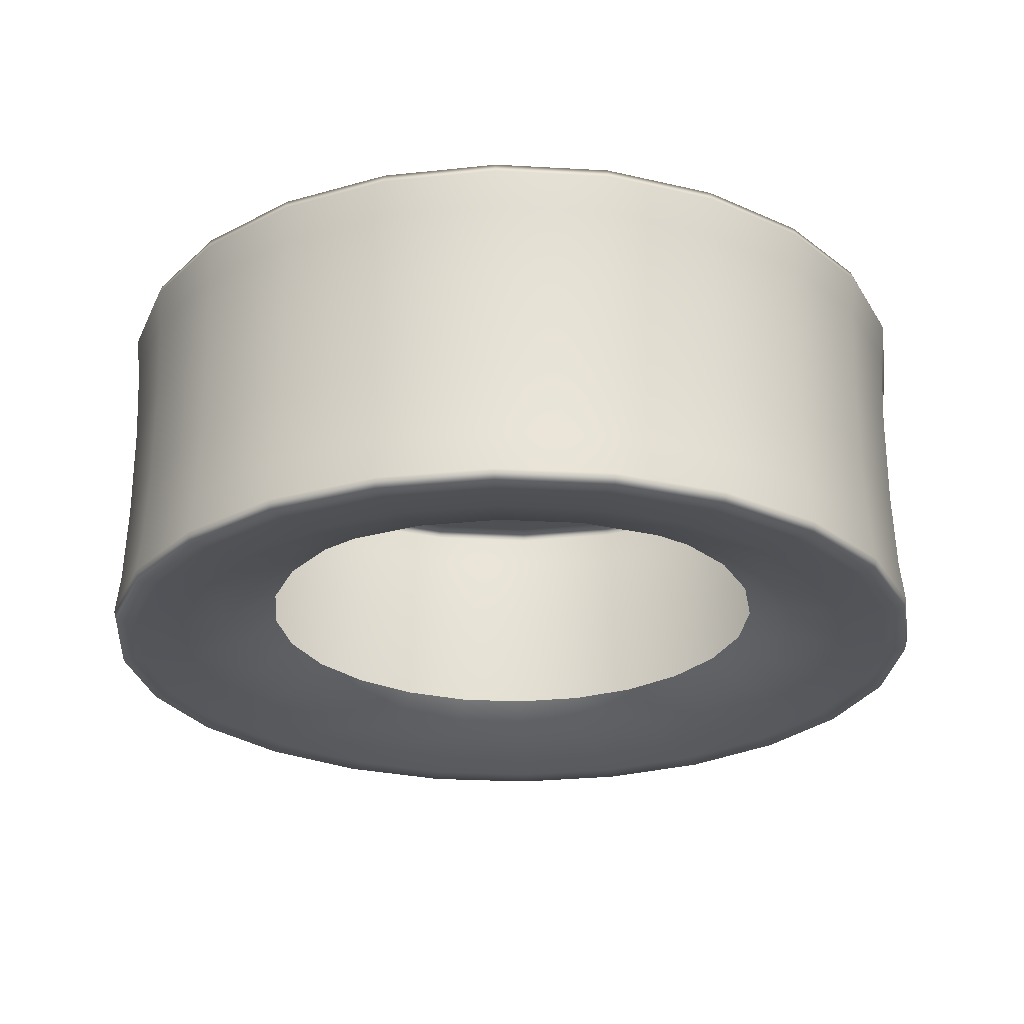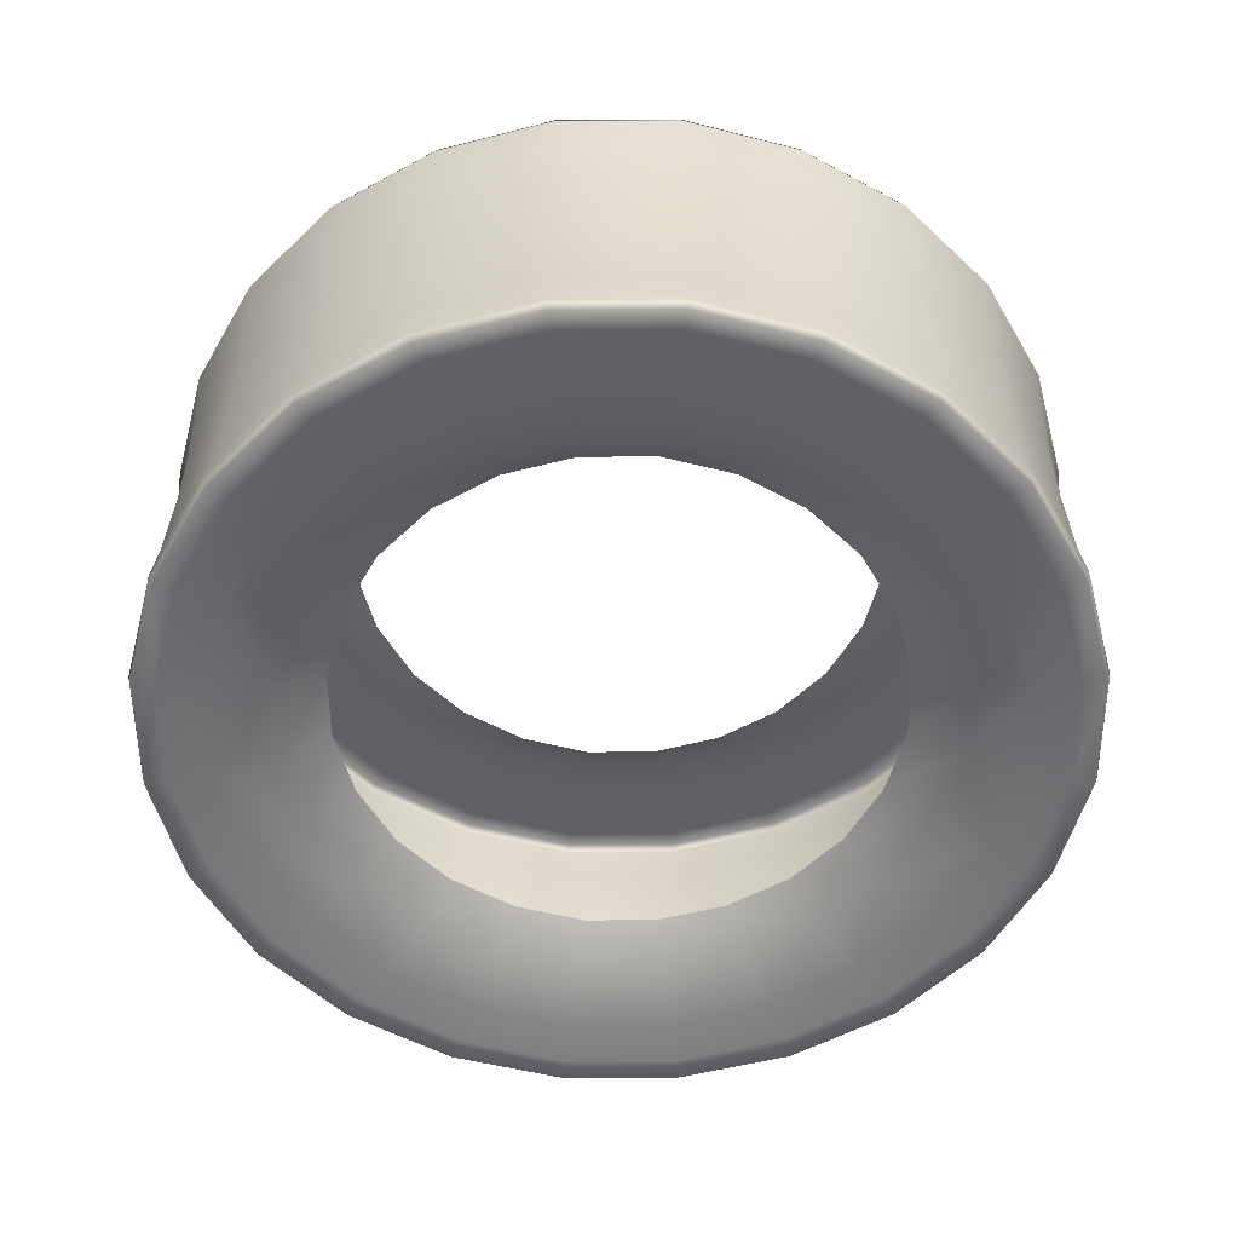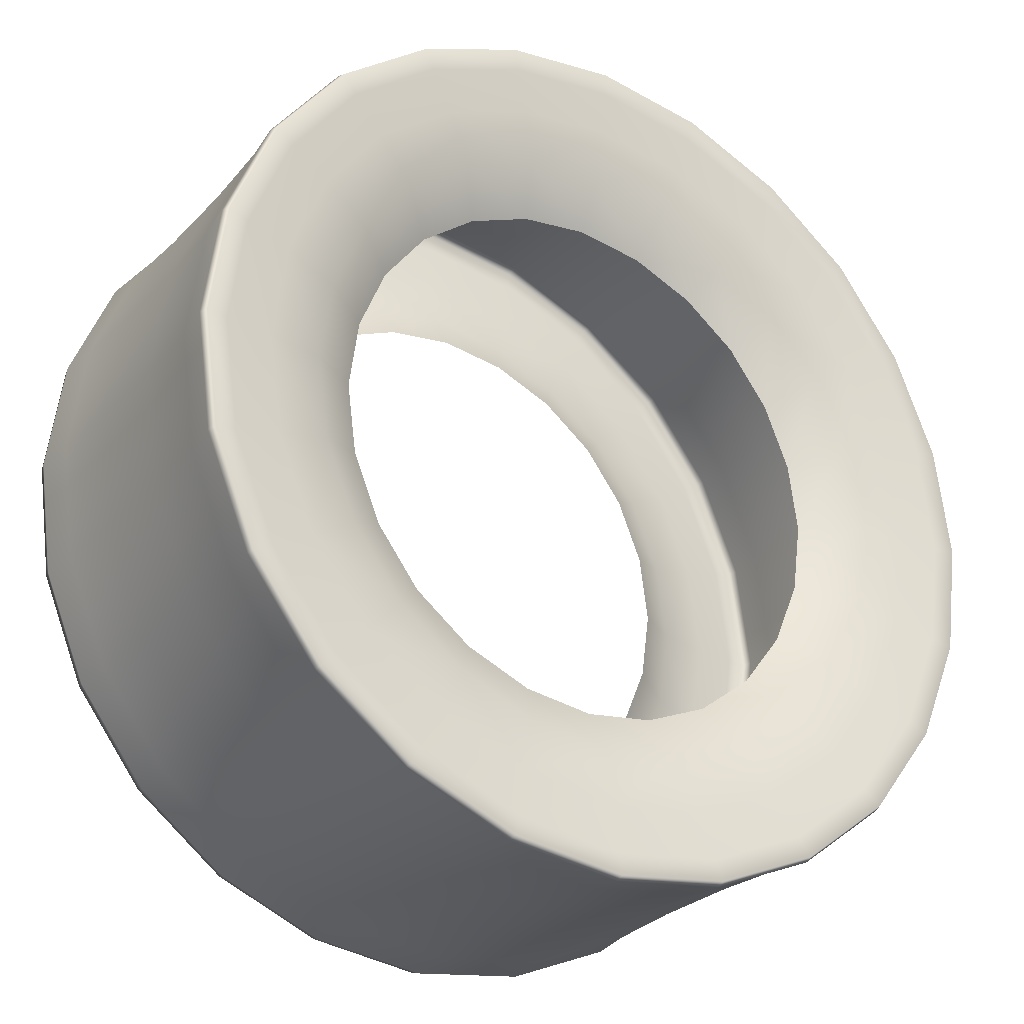
<metadata>
{"format":"obj","ext":"obj","renderer":"f3d","projection":"perspective","resolution":1024,"background":"white","views":[{"elev":-25.8,"azim":32.2,"up":"+Z"},{"elev":-54.4,"azim":-142.3,"up":"+Z"},{"elev":-27.3,"azim":-33.4,"up":"+Y"}]}
</metadata>
<code>
g default
v 0 2 0.01189
v -0 2 -1.949
v -0 -2 0.01189
v 0 -2 -1.949
v -0 -3.234 -0.5919
v 0 3.234 -0.5919
v -2 0 0.01189
v -3.234 0 -0.5919
v -3.109 0 0.3356
v 0 3.109 0.3356
v -1.414 1.414 0.01189
v -2.198 2.198 0.3356
v -1.66 1.66 0.2253
v 0 2.347 0.2253
v -0.5167 1.93 0.01189
v -0.6064 2.265 0.2253
v -0.9995 1.73 0.01189
v -1.173 2.03 0.2253
v -0.8033 3.001 0.3356
v 0 2.765 0.3053
v -0.7145 2.669 0.3053
v -1.955 1.955 0.3053
v -1.382 2.392 0.3053
v -1.554 2.69 0.3356
v -2.347 0 0.2253
v -1.73 0.9995 0.01189
v -2.03 1.173 0.2253
v -1.93 0.5167 0.01189
v -2.265 0.6064 0.2253
v -2.69 1.554 0.3356
v -2.392 1.382 0.3053
v -2.765 0 0.3053
v -2.669 0.7145 0.3053
v -3.001 0.8033 0.3356
v -2.287 2.287 -0.5919
v 0 3.293 0.2955
v -2.328 2.328 0.2955
v -0.8508 3.178 0.2955
v 0 3.27 0.3639
v -0.845 3.156 0.3639
v -2.312 2.312 0.3639
v -1.634 2.829 0.3639
v -1.646 2.849 0.2955
v -0.8355 3.121 -0.5919
v 0 3.258 0
v -0.8418 3.144 0
v -2.304 2.304 0
v -1.628 2.819 0
v -1.616 2.798 -0.5919
v -3.293 0 0.2955
v -2.849 1.646 0.2955
v -2.829 1.634 0.3639
v -3.27 0 0.3639
v -3.156 0.845 0.3639
v -3.178 0.8508 0.2955
v -2.798 1.616 -0.5919
v -2.819 1.628 0
v -3.258 0 0
v -3.144 0.8418 0
v -3.121 0.8355 -0.5919
v -0 -3.109 0.3356
v -1.414 -1.414 0.01189
v -2.198 -2.198 0.3356
v -1.66 -1.66 0.2253
v -1.93 -0.5167 0.01189
v -2.265 -0.6064 0.2253
v -1.73 -0.9995 0.01189
v -2.03 -1.173 0.2253
v -3.001 -0.8033 0.3356
v -2.669 -0.7145 0.3053
v -1.955 -1.955 0.3053
v -2.392 -1.382 0.3053
v -2.69 -1.554 0.3356
v -0 -2.347 0.2253
v -0.9995 -1.73 0.01189
v -1.173 -2.03 0.2253
v -0.5167 -1.93 0.01189
v -0.6064 -2.265 0.2253
v -1.554 -2.69 0.3356
v -1.382 -2.392 0.3053
v -0 -2.765 0.3053
v -0.7145 -2.669 0.3053
v -0.8033 -3.001 0.3356
v -2.287 -2.287 -0.5919
v -2.328 -2.328 0.2955
v -3.178 -0.8508 0.2955
v -3.156 -0.845 0.3639
v -2.312 -2.312 0.3639
v -2.829 -1.634 0.3639
v -2.849 -1.646 0.2955
v -3.121 -0.8355 -0.5919
v -3.144 -0.8418 0
v -2.304 -2.304 0
v -2.819 -1.628 0
v -2.798 -1.616 -0.5919
v -0 -3.293 0.2955
v -1.646 -2.849 0.2955
v -1.634 -2.829 0.3639
v -0 -3.27 0.3639
v -0.845 -3.156 0.3639
v -0.8508 -3.178 0.2955
v -1.616 -2.798 -0.5919
v -1.628 -2.819 0
v -0 -3.258 0
v -0.8418 -3.144 0
v -0.8355 -3.121 -0.5919
v -2 -0 -1.949
v -0 3.27 -2.296
v -3.27 -0 -2.296
v -2.312 2.312 -2.296
v -0 3.258 -1.904
v -2.304 2.304 -1.904
v -0.8418 3.144 -1.904
v 0 3.234 -1.305
v -0.8355 3.121 -1.305
v -2.287 2.287 -1.305
v -1.616 2.798 -1.305
v -1.628 2.819 -1.904
v -0.8449 3.156 -2.296
v -0 3.293 -2.213
v -0.8507 3.178 -2.213
v -2.328 2.328 -2.213
v -1.645 2.848 -2.213
v -1.634 2.829 -2.296
v -3.258 -0 -1.904
v -2.819 1.628 -1.904
v -2.798 1.616 -1.305
v -3.234 -0 -1.305
v -3.121 0.8355 -1.305
v -3.144 0.8418 -1.904
v -2.829 1.634 -2.296
v -2.848 1.645 -2.213
v -3.293 -0 -2.213
v -3.178 0.8507 -2.213
v -3.156 0.8449 -2.296
v -1.414 1.414 -1.949
v -0 2.766 -2.247
v -1.956 1.956 -2.247
v -0.7147 2.67 -2.247
v -0 3.109 -2.277
v -0.8033 3.001 -2.277
v -2.198 2.198 -2.277
v -1.554 2.69 -2.277
v -1.382 2.393 -2.247
v -0.5167 1.93 -1.949
v -0 2.348 -2.163
v -0.6068 2.267 -2.163
v -1.661 1.661 -2.163
v -1.174 2.032 -2.163
v -0.9995 1.73 -1.949
v -2.766 -0 -2.247
v -2.393 1.382 -2.247
v -2.69 1.554 -2.277
v -3.109 -0 -2.277
v -3.001 0.8033 -2.277
v -2.67 0.7147 -2.247
v -1.73 0.9995 -1.949
v -2.032 1.174 -2.163
v -2.348 -0 -2.163
v -2.267 0.6068 -2.163
v -1.93 0.5167 -1.949
v 0 -3.27 -2.296
v -2.312 -2.312 -2.296
v -2.304 -2.304 -1.904
v -3.144 -0.8418 -1.904
v -3.121 -0.8355 -1.305
v -2.287 -2.287 -1.305
v -2.798 -1.616 -1.305
v -2.819 -1.628 -1.904
v -3.156 -0.8449 -2.296
v -3.178 -0.8507 -2.213
v -2.328 -2.328 -2.213
v -2.848 -1.645 -2.213
v -2.829 -1.634 -2.296
v 0 -3.258 -1.904
v -1.628 -2.819 -1.904
v -1.616 -2.798 -1.305
v 0 -3.234 -1.305
v -0.8355 -3.121 -1.305
v -0.8418 -3.144 -1.904
v -1.634 -2.829 -2.296
v -1.645 -2.848 -2.213
v 0 -3.293 -2.213
v -0.8507 -3.178 -2.213
v -0.8449 -3.156 -2.296
v -1.414 -1.414 -1.949
v -1.956 -1.956 -2.247
v -2.67 -0.7147 -2.247
v -3.001 -0.8033 -2.277
v -2.198 -2.198 -2.277
v -2.69 -1.554 -2.277
v -2.393 -1.382 -2.247
v -1.93 -0.5167 -1.949
v -2.267 -0.6068 -2.163
v -1.661 -1.661 -2.163
v -2.032 -1.174 -2.163
v -1.73 -0.9995 -1.949
v 0 -2.766 -2.247
v -1.382 -2.393 -2.247
v -1.554 -2.69 -2.277
v 0 -3.109 -2.277
v -0.8033 -3.001 -2.277
v -0.7147 -2.67 -2.247
v -0.9995 -1.73 -1.949
v -1.174 -2.032 -2.163
v 0 -2.348 -2.163
v -0.6068 -2.267 -2.163
v -0.5167 -1.93 -1.949
v 2 -0 0.01189
v 3.234 -0 -0.5919
v 3.109 -0 0.3356
v 1.414 -1.414 0.01189
v 2.198 -2.198 0.3356
v 1.66 -1.66 0.2253
v 0.5167 -1.93 0.01189
v 0.6064 -2.265 0.2253
v 0.9995 -1.73 0.01189
v 1.173 -2.03 0.2253
v 0.8033 -3.001 0.3356
v 0.7145 -2.669 0.3053
v 1.955 -1.955 0.3053
v 1.382 -2.392 0.3053
v 1.554 -2.69 0.3356
v 2.347 -0 0.2253
v 1.73 -0.9995 0.01189
v 2.03 -1.173 0.2253
v 1.93 -0.5167 0.01189
v 2.265 -0.6064 0.2253
v 2.69 -1.554 0.3356
v 2.392 -1.382 0.3053
v 2.765 -0 0.3053
v 2.669 -0.7145 0.3053
v 3.001 -0.8033 0.3356
v 2.287 -2.287 -0.5919
v 2.328 -2.328 0.2955
v 0.8508 -3.178 0.2955
v 0.845 -3.156 0.3639
v 2.312 -2.312 0.3639
v 1.634 -2.829 0.3639
v 1.646 -2.849 0.2955
v 0.8355 -3.121 -0.5919
v 0.8418 -3.144 0
v 2.304 -2.304 0
v 1.628 -2.819 0
v 1.616 -2.798 -0.5919
v 3.293 -0 0.2955
v 2.849 -1.646 0.2955
v 2.829 -1.634 0.3639
v 3.27 -0 0.3639
v 3.156 -0.845 0.3639
v 3.178 -0.8508 0.2955
v 2.798 -1.616 -0.5919
v 2.819 -1.628 0
v 3.258 -0 0
v 3.144 -0.8418 0
v 3.121 -0.8355 -0.5919
v 1.414 1.414 0.01189
v 2.198 2.198 0.3356
v 1.66 1.66 0.2253
v 1.93 0.5167 0.01189
v 2.265 0.6064 0.2253
v 1.73 0.9995 0.01189
v 2.03 1.173 0.2253
v 3.001 0.8033 0.3356
v 2.669 0.7145 0.3053
v 1.955 1.955 0.3053
v 2.392 1.382 0.3053
v 2.69 1.554 0.3356
v 0.9995 1.73 0.01189
v 1.173 2.03 0.2253
v 0.5167 1.93 0.01189
v 0.6064 2.265 0.2253
v 1.554 2.69 0.3356
v 1.382 2.392 0.3053
v 0.7145 2.669 0.3053
v 0.8033 3.001 0.3356
v 2.287 2.287 -0.5919
v 2.328 2.328 0.2955
v 3.178 0.8508 0.2955
v 3.156 0.845 0.3639
v 2.312 2.312 0.3639
v 2.829 1.634 0.3639
v 2.849 1.646 0.2955
v 3.121 0.8355 -0.5919
v 3.144 0.8418 0
v 2.304 2.304 0
v 2.819 1.628 0
v 2.798 1.616 -0.5919
v 1.646 2.849 0.2955
v 1.634 2.829 0.3639
v 0.845 3.156 0.3639
v 0.8508 3.178 0.2955
v 1.616 2.798 -0.5919
v 1.628 2.819 0
v 0.8418 3.144 0
v 0.8355 3.121 -0.5919
v 2 0 -1.949
v 3.27 -0 -2.296
v 2.312 -2.312 -2.296
v 2.304 -2.304 -1.904
v 0.8418 -3.144 -1.904
v 0.8355 -3.121 -1.305
v 2.287 -2.287 -1.305
v 1.616 -2.798 -1.305
v 1.628 -2.819 -1.904
v 0.8449 -3.156 -2.296
v 0.8507 -3.178 -2.213
v 2.328 -2.328 -2.213
v 1.645 -2.848 -2.213
v 1.634 -2.829 -2.296
v 3.258 -0 -1.904
v 2.819 -1.628 -1.904
v 2.798 -1.616 -1.305
v 3.234 -0 -1.305
v 3.121 -0.8355 -1.305
v 3.144 -0.8418 -1.904
v 2.829 -1.634 -2.296
v 2.848 -1.645 -2.213
v 3.293 -0 -2.213
v 3.178 -0.8507 -2.213
v 3.156 -0.8449 -2.296
v 1.414 -1.414 -1.949
v 1.956 -1.956 -2.247
v 0.7147 -2.67 -2.247
v 0.8033 -3.001 -2.277
v 2.198 -2.198 -2.277
v 1.554 -2.69 -2.277
v 1.382 -2.393 -2.247
v 0.5167 -1.93 -1.949
v 0.6068 -2.267 -2.163
v 1.661 -1.661 -2.163
v 1.174 -2.032 -2.163
v 0.9995 -1.73 -1.949
v 2.766 0 -2.247
v 2.393 -1.382 -2.247
v 2.69 -1.554 -2.277
v 3.109 -0 -2.277
v 3.001 -0.8033 -2.277
v 2.67 -0.7147 -2.247
v 1.73 -0.9995 -1.949
v 2.032 -1.174 -2.163
v 2.348 0 -2.163
v 2.267 -0.6068 -2.163
v 1.93 -0.5167 -1.949
v 2.312 2.312 -2.296
v 2.304 2.304 -1.904
v 3.144 0.8418 -1.904
v 3.121 0.8355 -1.305
v 2.287 2.287 -1.305
v 2.798 1.616 -1.305
v 2.819 1.628 -1.904
v 3.156 0.8449 -2.296
v 3.178 0.8507 -2.213
v 2.328 2.328 -2.213
v 2.848 1.645 -2.213
v 2.829 1.634 -2.296
v 1.628 2.819 -1.904
v 1.616 2.798 -1.305
v 0.8355 3.121 -1.305
v 0.8418 3.144 -1.904
v 1.634 2.829 -2.296
v 1.645 2.848 -2.213
v 0.8507 3.178 -2.213
v 0.8449 3.156 -2.296
v 1.414 1.414 -1.949
v 1.956 1.956 -2.247
v 2.67 0.7147 -2.247
v 3.001 0.8033 -2.277
v 2.198 2.198 -2.277
v 2.69 1.554 -2.277
v 2.393 1.382 -2.247
v 1.93 0.5167 -1.949
v 2.267 0.6068 -2.163
v 1.661 1.661 -2.163
v 2.032 1.174 -2.163
v 1.73 0.9995 -1.949
v 1.382 2.393 -2.247
v 1.554 2.69 -2.277
v 0.8033 3.001 -2.277
v 0.7147 2.67 -2.247
v 0.9995 1.73 -1.949
v 1.174 2.032 -2.163
v 0.6068 2.267 -2.163
v 0.5167 1.93 -1.949
g loftedSurface1
f 146 383 384 2
f 206 207 208 4
f 104 105 106 5
f 58 59 60 8
f 32 33 34 9
f 22 23 24 12
f 17 18 13 11
f 1 14 16 15
f 15 16 18 17
f 19 21 20 10
f 20 21 16 14
f 13 18 23 22
f 23 18 16 21
f 24 23 21 19
f 28 29 25 7
f 11 13 27 26
f 26 27 29 28
f 30 31 22 12
f 22 31 27 13
f 25 29 33 32
f 33 29 27 31
f 34 33 31 30
f 35 47 48 49
f 41 42 43 37
f 36 38 40 39
f 39 40 19 10
f 24 42 41 12
f 19 40 42 24
f 43 42 40 38
f 44 46 45 6
f 45 46 38 36
f 43 48 47 37
f 46 48 43 38
f 49 48 46 44
f 53 54 55 50
f 51 52 41 37
f 41 52 30 12
f 9 34 54 53
f 54 34 30 52
f 55 54 52 51
f 56 57 47 35
f 47 57 51 37
f 50 55 59 58
f 59 55 51 57
f 60 59 57 56
f 81 82 83 61
f 71 72 73 63
f 67 68 64 62
f 7 25 66 65
f 65 66 68 67
f 69 70 32 9
f 32 70 66 25
f 64 68 72 71
f 72 68 66 70
f 73 72 70 69
f 77 78 74 3
f 62 64 76 75
f 75 76 78 77
f 79 80 71 63
f 71 80 76 64
f 74 78 82 81
f 82 78 76 80
f 83 82 80 79
f 84 93 94 95
f 88 89 90 85
f 50 86 87 53
f 53 87 69 9
f 73 89 88 63
f 69 87 89 73
f 90 89 87 86
f 91 92 58 8
f 58 92 86 50
f 90 94 93 85
f 92 94 90 86
f 95 94 92 91
f 99 100 101 96
f 97 98 88 85
f 88 98 79 63
f 61 83 100 99
f 100 83 79 98
f 101 100 98 97
f 102 103 93 84
f 93 103 97 85
f 96 101 105 104
f 105 101 97 103
f 106 105 103 102
f 107 159 160 161
f 133 134 135 109
f 122 123 124 110
f 116 117 118 112
f 111 113 115 114
f 114 115 44 6
f 49 117 116 35
f 44 115 117 49
f 118 117 115 113
f 108 119 121 120
f 120 121 113 111
f 118 123 122 112
f 113 121 123 118
f 124 123 121 119
f 128 129 130 125
f 127 116 112 126
f 35 116 127 56
f 60 129 128 8
f 56 127 129 60
f 130 129 127 126
f 131 132 122 110
f 122 132 126 112
f 125 130 134 133
f 134 130 126 132
f 135 134 132 131
f 136 148 149 150
f 142 143 144 138
f 137 139 141 140
f 140 141 119 108
f 124 143 142 110
f 119 141 143 124
f 144 143 141 139
f 145 147 146 2
f 146 147 139 137
f 144 149 148 138
f 147 149 144 139
f 150 149 147 145
f 154 155 156 151
f 138 152 153 142
f 142 153 131 110
f 135 155 154 109
f 131 153 155 135
f 156 155 153 152
f 157 158 148 136
f 148 158 152 138
f 156 160 159 151
f 158 160 156 152
f 161 160 158 157
f 183 184 185 162
f 163 172 173 174
f 167 168 169 164
f 125 165 166 128
f 128 166 91 8
f 95 168 167 84
f 91 166 168 95
f 169 168 166 165
f 170 171 133 109
f 133 171 165 125
f 169 173 172 164
f 171 173 169 165
f 174 173 171 170
f 178 179 180 175
f 176 177 167 164
f 167 177 102 84
f 5 106 179 178
f 179 106 102 177
f 180 179 177 176
f 181 182 172 163
f 172 182 176 164
f 175 180 184 183
f 184 180 176 182
f 185 184 182 181
f 186 195 196 197
f 190 191 192 187
f 151 188 189 154
f 154 189 170 109
f 174 191 190 163
f 170 189 191 174
f 192 191 189 188
f 193 194 159 107
f 159 194 188 151
f 192 196 195 187
f 194 196 192 188
f 197 196 194 193
f 201 202 203 198
f 199 200 190 187
f 190 200 181 163
f 162 185 202 201
f 202 185 181 200
f 203 202 200 199
f 204 205 195 186
f 195 205 199 187
f 198 203 207 206
f 207 203 199 205
f 208 207 205 204
f 45 295 296 6
f 254 255 256 210
f 231 232 233 211
f 221 222 223 213
f 217 218 214 212
f 3 74 216 215
f 215 216 218 217
f 219 220 81 61
f 81 220 216 74
f 214 218 222 221
f 222 218 216 220
f 223 222 220 219
f 227 228 224 209
f 212 214 226 225
f 225 226 228 227
f 229 230 221 213
f 221 230 226 214
f 224 228 232 231
f 232 228 226 230
f 233 232 230 229
f 234 243 244 245
f 238 239 240 235
f 96 236 237 99
f 99 237 219 61
f 223 239 238 213
f 219 237 239 223
f 240 239 237 236
f 241 242 104 5
f 104 242 236 96
f 240 244 243 235
f 242 244 240 236
f 245 244 242 241
f 249 250 251 246
f 247 248 238 235
f 238 248 229 213
f 211 233 250 249
f 250 233 229 248
f 251 250 248 247
f 252 253 243 234
f 243 253 247 235
f 246 251 255 254
f 255 251 247 253
f 256 255 253 252
f 20 275 276 10
f 266 267 268 258
f 262 263 259 257
f 209 224 261 260
f 260 261 263 262
f 264 265 231 211
f 231 265 261 224
f 259 263 267 266
f 267 263 261 265
f 268 267 265 264
f 271 272 14 1
f 257 259 270 269
f 269 270 272 271
f 273 274 266 258
f 266 274 270 259
f 14 272 275 20
f 275 272 270 274
f 276 275 274 273
f 277 286 287 288
f 281 282 283 278
f 246 279 280 249
f 249 280 264 211
f 268 282 281 258
f 264 280 282 268
f 283 282 280 279
f 284 285 254 210
f 254 285 279 246
f 283 287 286 278
f 285 287 283 279
f 288 287 285 284
f 39 291 292 36
f 289 290 281 278
f 281 290 273 258
f 10 276 291 39
f 291 276 273 290
f 292 291 290 289
f 293 294 286 277
f 286 294 289 278
f 36 292 295 45
f 295 292 289 294
f 296 295 294 293
f 297 342 343 344
f 319 320 321 298
f 308 309 310 299
f 303 304 305 300
f 175 301 302 178
f 178 302 241 5
f 245 304 303 234
f 241 302 304 245
f 305 304 302 301
f 162 306 307 183
f 183 307 301 175
f 305 309 308 300
f 301 307 309 305
f 310 309 307 306
f 314 315 316 311
f 313 303 300 312
f 234 303 313 252
f 256 315 314 210
f 252 313 315 256
f 316 315 313 312
f 317 318 308 299
f 308 318 312 300
f 311 316 320 319
f 320 316 312 318
f 321 320 318 317
f 322 331 332 333
f 326 327 328 323
f 198 324 325 201
f 201 325 306 162
f 310 327 326 299
f 306 325 327 310
f 328 327 325 324
f 329 330 206 4
f 206 330 324 198
f 328 332 331 323
f 330 332 328 324
f 333 332 330 329
f 337 338 339 334
f 323 335 336 326
f 326 336 317 299
f 321 338 337 298
f 317 336 338 321
f 339 338 336 335
f 340 341 331 322
f 331 341 335 323
f 339 343 342 334
f 341 343 339 335
f 344 343 341 340
f 120 363 364 108
f 345 354 355 356
f 349 350 351 346
f 311 347 348 314
f 314 348 284 210
f 288 350 349 277
f 284 348 350 288
f 351 350 348 347
f 352 353 319 298
f 319 353 347 311
f 351 355 354 346
f 353 355 351 347
f 356 355 353 352
f 114 359 360 111
f 357 358 349 346
f 349 358 293 277
f 6 296 359 114
f 359 296 293 358
f 360 359 358 357
f 361 362 354 345
f 354 362 357 346
f 111 360 363 120
f 363 360 357 362
f 364 363 362 361
f 365 374 375 376
f 369 370 371 366
f 334 367 368 337
f 337 368 352 298
f 356 370 369 345
f 352 368 370 356
f 371 370 368 367
f 372 373 342 297
f 342 373 367 334
f 371 375 374 366
f 373 375 371 367
f 376 375 373 372
f 140 379 380 137
f 377 378 369 366
f 369 378 361 345
f 108 364 379 140
f 379 364 361 378
f 380 379 378 377
f 381 382 374 365
f 374 382 377 366
f 137 380 383 146
f 383 380 377 382
f 384 383 382 381

</code>
